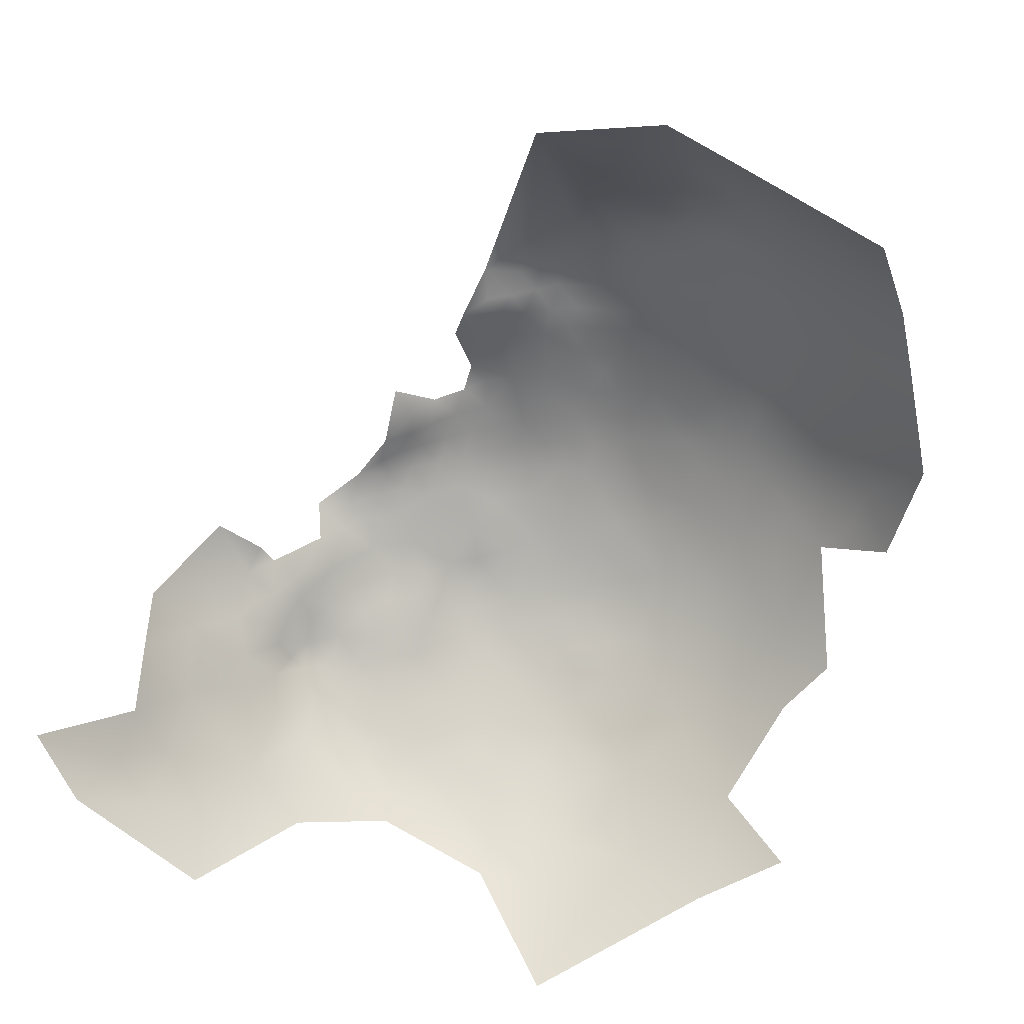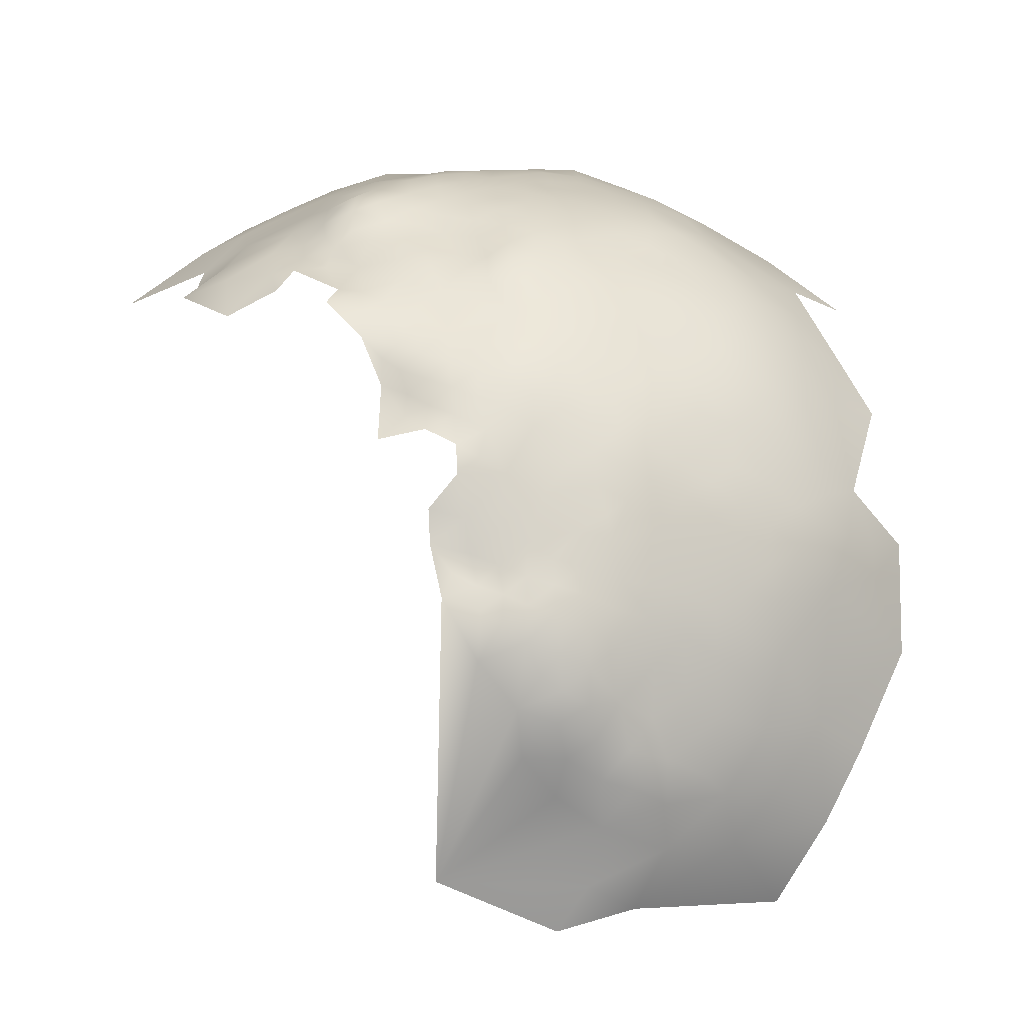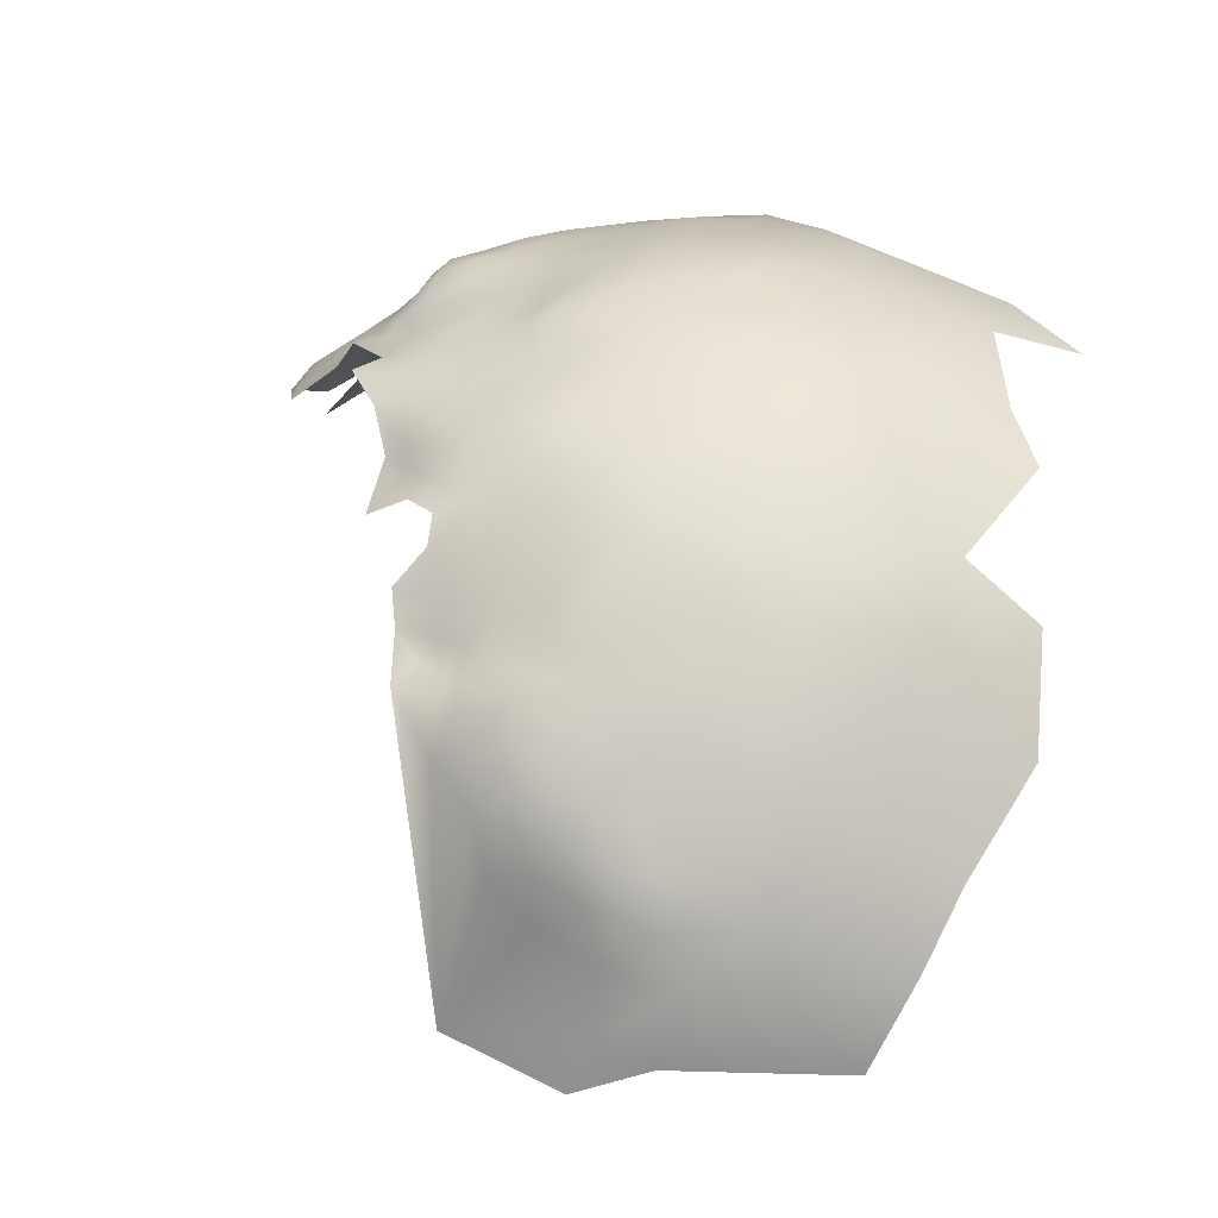
<metadata>
{"format":"obj","ext":"obj","renderer":"f3d","projection":"perspective","resolution":1024,"background":"white","views":[{"elev":-53.9,"azim":-20.7,"up":"+Z"},{"elev":75.6,"azim":-6.6,"up":"+Z"},{"elev":-20.9,"azim":25.6,"up":"+Y"}]}
</metadata>
<code>
v -627 357.2 -490.8
v -631.5 353.4 -489.8
v -626.7 350.8 -492.4
v -622 354.3 -493.5
v -622.3 348 -495
v -617.4 356.8 -495.2
v -618.7 362.4 -493.7
v -617.8 351.3 -496.3
v -618 345.4 -498.2
v -612.7 348.2 -500.5
v -612.3 355.7 -498.4
v -613 360.6 -496.9
v -608 363.3 -499.9
v -612.1 366.2 -497
v -611.8 373.1 -497.2
v -616.4 369.1 -494.3
v -607.4 369.3 -500.2
v -606.6 374.7 -500.9
v -603.6 366.4 -502.9
v -602.5 371.7 -504.1
v -602.2 378.4 -505.2
v -607.5 380.8 -501
v -607.3 387 -502.4
v -611.2 385 -499.1
v -615.6 388.4 -497.1
v -615.3 381.7 -496
v -611.3 390.3 -500.4
v -611.2 396.3 -502.7
v -615.4 394 -499.1
v -606.8 392.3 -504.6
v -603.5 358 -504.8
v -616.4 374.9 -494.6
v -620.1 378 -493
v -620.2 372.4 -492.5
v -624.4 375.4 -490.8
v -620.5 382.9 -493.3
v -624.4 380.5 -491.3
v -624.3 370.6 -490.7
v -628.5 377.9 -489.4
v -628.3 383 -490.2
v -632.4 380.4 -488.3
v -632.5 375.3 -487.8
v -628.5 372.7 -489.1
v -632.6 369.9 -487.8
v -628 366.2 -489.6
v -624.2 385.6 -492.2
v -636.2 377.6 -487.3
v -620.7 367.7 -492.2
v -628.1 388.2 -491.5
v -632.1 385.4 -489.5
v -636.2 382.2 -487.8
v -640.1 379.8 -486.9
v -636.6 372.5 -486.9
v -640.3 375.7 -486.4
v -635.7 368.1 -486.9
v -622.8 340.1 -497.9
v -627.6 343.3 -494.6
v -621.9 335.2 -500.7
v -640 366.1 -486.3
v -635.5 364.2 -487
v -619.8 387.6 -494.7
v -602.1 393.5 -509.9
v -606.4 398.4 -507.7
v -602.9 387.2 -506.5
v -606.1 404.3 -511.8
v -600.8 398.3 -513.8
v -611.1 402.7 -506.2
v -636.3 387.1 -488.7
v -640.3 388.6 -488.1
v -640 384.3 -487.3
v -639.2 393 -489.8
v -644 391.3 -487.9
v -643.8 386.6 -487
v -635.6 395.6 -491.5
v -639.8 397.9 -491.5
v -635.8 399.7 -493.2
v -632.1 391.8 -491.4
v -631.6 396.9 -493.4
v -647.8 384.8 -486.1
v -644.4 381.7 -486.3
v -647.7 388.9 -486.9
v -651.6 386.7 -486.4
v -651 381.8 -485.5
v -647.5 393.1 -488.3
v -615.3 399.5 -501.5
v -619.5 402.7 -500.7
v -619.2 407 -503.6
v -623.4 405.6 -500.4
v -623.8 400.8 -497.7
v -627.7 403.6 -497.6
v -627.8 398.8 -495.3
v -623.9 395.8 -495.7
v -619.6 397.6 -498.4
v -619.8 392.5 -496.5
v -627.6 408 -499.9
v -631.9 406.3 -497.4
v -631.9 401.8 -495.3
v -615.3 404.8 -504.6
v -624.1 390.8 -493.8
v -627.9 393.7 -493.5
v -631.7 410.6 -500
v -636 409 -497.7
v -636 413.3 -500.1
v -640.3 411.6 -497.9
v -640.2 407.3 -495.6
v -635.9 404.5 -495.4
v -622.7 409.5 -503.6
v -627 412 -503.3
v -636 354.9 -487.9
v -631.5 347.3 -491.6
v -636.1 350 -488.8
v -631.5 414.7 -502.9
v -640.3 415.9 -500.8
v -635.9 417.3 -503.3
v -597.4 373.1 -509.5
v -643.7 377.2 -486.3
v -649 375.2 -485.5
v -644.1 371.9 -486
v -652.5 377.7 -484.6
v -623.1 413.4 -506.1
v -617.7 411.1 -507.7
v -640.4 352.5 -486.8
v -639.7 357 -486.8
v -597.5 387.7 -512.7
v -590.8 387.6 -520.3
v -594.3 396.7 -521.3
v -639.7 360.9 -486.5
v -644.4 409.8 -495.7
v -639.9 402.7 -493.7
v -643.7 405.6 -494.3
v -647.9 407.4 -494.9
v -645.8 401.2 -492.4
v -644.4 396.2 -489.9
v -647.6 411.7 -497.7
v -651.4 409.7 -496.6
v -627 416 -505.9
v -626.5 420.3 -510.1
v -631.3 418.9 -506.5
v -622.2 416.9 -509.2
v -621.3 421.4 -514
v -617.3 417.6 -513
v -640.1 419.9 -504.6
v -635.7 421.4 -507.3
v -632.6 340.3 -493.6
v -637 342.6 -491
v -636.4 336.1 -493.9
v -631.2 334.8 -496.4
v -644.2 414.1 -499.2
v -634.7 358.7 -487.7
v -643.8 362.6 -486
v -644.1 358.8 -485.7
v -611.2 408.2 -510.1
v -612.2 413.7 -514
v -605.9 409.8 -516.9
v -626.5 425 -515.2
v -626.6 428.7 -520.3
v -631.1 428.1 -517.4
v -631.7 424.1 -511.7
v -620.8 426 -520.9
v -651.2 391.2 -487.6
v -650.3 395.5 -489.4
v -654.7 398.3 -490.6
v -654.9 393.2 -488.4
v -658.8 395.1 -489
v -659.1 398.9 -490.6
v -662 392.9 -489.2
v -658.5 390.9 -488.1
v -658.4 386.8 -487.6
v -655 388.9 -487
v -661.4 389.1 -488.8
v -662.1 385.8 -488.3
v -655.2 384.6 -486.1
v -664.9 391.2 -490
v -664.4 395.2 -490
v -644.3 418.3 -502.9
v -644.7 422 -505.8
v -640.2 423.5 -508.1
v -612.7 419.7 -520.4
v -614.6 425.6 -526.5
v -618.6 430.2 -529.5
v -610.2 426 -533.2
v -659.1 403 -492.6
v -631.7 328.9 -499.6
v -626.1 332.5 -499.8
v -655.3 380.1 -485.3
v -644.4 354.9 -485.4
v -636.2 331.1 -496.5
v -640.5 332.7 -495.6
v -640.8 338 -492.3
v -636.1 424.9 -510.7
v -662.2 397 -490.1
v -599.4 365.9 -507
v -648.9 420.1 -504.3
v -649.1 423.7 -507.1
v -649 427.4 -510.9
v -653.2 425.7 -508.9
v -653.2 421.9 -505.6
v -644.6 425.2 -509.4
v -657.7 423.8 -506.1
v -657.8 427.5 -509.1
v -662.3 425.7 -506.6
v -661.9 421.5 -504.3
v -657.1 420.3 -504.1
v -657.8 431.4 -513.3
v -663.2 429.6 -511.1
v -653.3 417.8 -502.7
v -663.2 404.8 -493
v -666.6 407.2 -494.6
v -669.8 408.7 -496.8
v -671.5 405.3 -492.1
v -666.6 403.4 -492.2
v -644.7 428.5 -513
v -645 431.8 -517.1
v -644 435.3 -522.5
v -648.9 433.9 -519.1
v -649.5 430.6 -514.5
v -640.6 432.8 -519.3
v -635.8 430.9 -518.8
v -636.3 434.2 -522.8
v -640 429.7 -515.3
v -630.8 431.4 -521.9
v -630.2 434.9 -528.1
v -640 426.7 -511.7
v -635.2 427.8 -514.8
v -667 398.8 -490.3
v -662.6 400.8 -491.2
v -655.7 375.7 -484.8
v -623 329.8 -503.5
v -616.2 338.2 -502.6
v -614.9 330.7 -508.2
v -607.8 339 -508.5
v -666.7 424 -504.9
v -601.2 335.4 -515.7
v -607.5 325.8 -517.4
v -663 433.1 -516.8
v -657.3 435.2 -521.1
v -595.9 359.9 -511.6
v -590.5 365.8 -516.8
v -592.4 349.6 -518.1
v -653.5 429.4 -512.1
v -653.3 433.1 -516.5
v -632.6 323.1 -503.7
v -645.9 340.4 -489.8
v -645.2 335.9 -493.3
v -641.2 342.3 -489.6
v -640.7 347.2 -488
v -644.9 344.5 -488
v -644.5 349.3 -486.6
v -647.2 365.2 -485.8
v -651.5 362.5 -486
v -651 367.5 -485.4
v -655.4 369.5 -485.5
v -660.1 371.1 -484.4
v -660.5 366.4 -486
v -655.1 364.5 -486
v -657.9 362.2 -486.3
v -654.7 360 -486.5
v -647.8 360.4 -485.9
v -654.7 356.2 -485.2
v -651.3 358.2 -485.6
v -648.2 356.3 -485.3
v -600.3 404.3 -518.5
v -648.5 416.1 -501.3
v -598.2 411.5 -528.8
v -589.8 411.6 -540.5
v -599.7 422 -542.2
v -595.4 366 -511.4
v -659.7 358.4 -484
v -651.8 413 -499.2
v -656.2 414.6 -499.5
v -656.1 410.9 -496.7
v -660.2 413 -498.1
v -660.7 408.5 -495.4
v -654.8 406 -494.3
v -666.1 382.8 -487.8
v -659.4 383 -486.3
v -622.1 323.5 -508.9
v -659.4 417.1 -501.3
v -641.3 326.9 -500.1
v -637.4 315.9 -509.2
v -647.1 331.4 -497.2
v -647.5 437 -527.6
v -616 315.5 -520.6
v -625 431.7 -526.3
v -648.9 351.3 -485.6
v -652 354.3 -485.4
v -655.8 349.6 -486.9
v -666 427.3 -507.6
v -668.7 425.8 -507.7
v -671.4 423.5 -508
v -670.6 427.1 -511.3
v -676.4 424.3 -512.1
v -674.7 420.4 -507.6
v -671.2 420.3 -504.9
v -674.7 417 -504
v -667.1 420.2 -503.4
v -679.8 414.7 -503.4
v -673.8 428.8 -517
v -676.1 413.5 -499.8
v -679.1 411 -500.8
v -651.2 342.9 -489
v -651.2 336.7 -492.5
v -622.8 434.9 -534.9
v -620.5 439.2 -552.6
v -647.4 346.8 -487.1
v -677.6 417.8 -506.1
v -679.6 419.9 -508.6
v -651 435.9 -522.1
v -663.3 414.8 -499.5
v -664.7 417.7 -501.7
v -666.6 412.6 -498.9
v -671.3 413.9 -500.8
v -670 417.4 -502.5
v -630.7 438 -532.6
v -637.3 436.8 -527.5
v -668.8 431.4 -516.7
v -643.9 319.4 -505
v -648.8 314 -508.8
v -685 432.4 -531
v -685.6 436.3 -539
v -684.4 426.8 -522
v -692.1 426.2 -530.1
v -693.4 419.7 -522.1
v -692.7 432 -536.7
v -686.6 421 -514.2
v -694.1 416.2 -513.4
v -686.8 415.9 -507.1
v -686.7 408.3 -501.9
v -677.6 437.6 -535.1
v -676 441.9 -546.6
v -670.4 440.2 -535.6
v -661.3 439.9 -530.2
v -670.8 435.2 -525.8
v -697.3 433 -545.4
v -705.8 426.4 -541.2
v -665 322.7 -506.5
f 226 191 165
f 172 168 276
f 119 185 227
f 168 167 170
f 173 170 166
f 173 166 174
f 169 167 168
f 261 258 260
f 191 174 166
f 191 166 164
f 211 207 208
f 260 250 257
f 167 166 170
f 250 251 255
f 172 169 168
f 172 82 169
f 296 294 313
f 171 168 170
f 171 276 168
f 164 165 191
f 164 166 167
f 295 294 293
f 109 149 123
f 252 255 251
f 51 70 52
f 259 260 257
f 286 285 261
f 161 160 84
f 161 163 160
f 70 80 52
f 81 82 79
f 299 297 300
f 169 163 167
f 83 79 82
f 73 80 70
f 226 165 182
f 250 260 258
f 74 75 71
f 52 47 51
f 163 164 167
f 169 160 163
f 274 271 273
f 295 313 294
f 206 197 203
f 294 290 293
f 70 51 68
f 69 70 68
f 69 73 70
f 272 273 271
f 172 83 82
f 128 131 130
f 47 53 42
f 41 51 47
f 116 54 52
f 116 52 80
f 249 251 250
f 149 127 123
f 79 73 81
f 79 80 73
f 44 53 55
f 269 135 134
f 162 163 161
f 286 259 287
f 72 81 73
f 260 286 261
f 260 259 286
f 289 291 290
f 194 193 176
f 74 76 75
f 72 73 69
f 207 226 182
f 77 100 78
f 104 113 148
f 55 59 60
f 197 193 194
f 129 105 130
f 185 83 172
f 202 203 199
f 150 258 151
f 160 82 81
f 160 169 82
f 59 127 60
f 261 186 151
f 261 151 258
f 96 106 97
f 206 193 197
f 206 263 193
f 116 118 54
f 116 117 118
f 40 49 50
f 248 305 247
f 84 81 72
f 84 160 81
f 102 106 96
f 104 102 103
f 104 105 102
f 129 130 132
f 306 295 293
f 306 293 307
f 223 198 177
f 223 212 198
f 197 199 203
f 105 129 106
f 105 106 102
f 120 136 108
f 101 103 102
f 201 202 199
f 249 258 150
f 249 250 258
f 127 150 151
f 288 289 232
f 288 232 201
f 292 290 291
f 59 150 127
f 47 52 54
f 101 96 95
f 101 102 96
f 103 113 104
f 149 60 127
f 175 176 193
f 270 272 271
f 195 198 212
f 40 46 49
f 42 41 47
f 37 46 40
f 39 41 42
f 53 47 54
f 142 143 177
f 240 195 216
f 240 196 195
f 255 257 250
f 255 256 257
f 134 131 128
f 134 135 131
f 212 223 220
f 37 40 39
f 37 39 35
f 99 92 100
f 96 90 95
f 120 108 107
f 43 39 42
f 76 74 78
f 246 248 247
f 88 95 90
f 40 41 39
f 190 223 177
f 190 177 143
f 50 41 40
f 36 46 37
f 162 165 164
f 162 164 163
f 43 35 39
f 43 38 35
f 89 91 92
f 142 176 175
f 97 76 78
f 97 78 91
f 191 225 174
f 191 226 225
f 16 34 48
f 72 69 71
f 248 246 122
f 90 91 89
f 111 122 246
f 34 35 38
f 211 226 207
f 211 225 226
f 90 96 97
f 90 97 91
f 138 112 136
f 48 34 38
f 74 77 78
f 37 35 33
f 37 33 36
f 123 127 151
f 240 216 241
f 295 306 297
f 119 83 185
f 106 129 76
f 106 76 97
f 33 34 32
f 33 35 34
f 100 91 78
f 100 92 91
f 177 198 176
f 177 176 142
f 128 130 105
f 42 53 44
f 42 44 43
f 114 113 103
f 93 92 94
f 175 193 263
f 272 270 278
f 89 92 93
f 89 93 86
f 185 172 276
f 210 211 208
f 43 44 45
f 43 45 38
f 196 197 194
f 202 201 232
f 285 186 261
f 252 253 254
f 29 93 94
f 200 204 205
f 112 103 101
f 112 114 103
f 108 136 112
f 94 99 61
f 94 92 99
f 309 278 310
f 309 272 278
f 85 86 93
f 5 4 3
f 212 216 195
f 212 213 216
f 114 143 142
f 200 201 199
f 99 49 46
f 245 246 247
f 50 68 51
f 50 51 41
f 157 218 224
f 157 221 218
f 194 176 198
f 245 247 243
f 305 248 285
f 61 46 36
f 61 99 46
f 75 76 129
f 3 1 2
f 2 110 3
f 148 113 175
f 148 175 263
f 29 85 93
f 29 28 85
f 138 143 114
f 138 114 112
f 194 195 196
f 194 198 195
f 269 271 135
f 269 270 271
f 157 156 221
f 145 245 189
f 219 217 218
f 88 89 86
f 88 90 89
f 204 240 241
f 254 256 255
f 254 255 252
f 128 105 104
f 293 290 292
f 293 292 307
f 8 4 5
f 123 186 122
f 123 151 186
f 218 220 224
f 200 196 240
f 200 240 204
f 209 210 208
f 142 175 113
f 142 113 114
f 75 132 133
f 75 129 132
f 220 218 217
f 4 1 3
f 8 6 4
f 302 243 301
f 224 190 158
f 183 147 187
f 299 295 297
f 23 27 24
f 121 107 87
f 219 218 221
f 25 94 61
f 32 34 16
f 19 17 13
f 128 148 134
f 128 104 148
f 15 32 16
f 15 16 14
f 187 146 188
f 187 147 146
f 30 27 23
f 133 71 75
f 109 123 122
f 109 122 111
f 23 24 22
f 121 120 107
f 139 136 120
f 202 296 310
f 202 232 296
f 87 107 88
f 87 88 86
f 29 94 25
f 29 25 27
f 13 14 12
f 134 148 263
f 134 263 269
f 295 312 313
f 295 299 312
f 220 213 212
f 220 217 213
f 72 133 84
f 72 71 133
f 205 288 201
f 205 201 200
f 292 291 298
f 100 77 49
f 100 49 99
f 205 204 235
f 2 109 111
f 2 111 110
f 14 13 17
f 301 247 305
f 301 243 247
f 28 29 27
f 28 27 30
f 17 15 14
f 24 25 26
f 24 27 25
f 137 136 139
f 196 200 199
f 196 199 197
f 137 138 136
f 310 296 313
f 202 278 203
f 202 310 278
f 108 112 101
f 108 101 95
f 182 273 207
f 182 274 273
f 274 135 271
f 98 87 86
f 98 86 85
f 206 203 278
f 206 278 270
f 140 139 141
f 140 137 139
f 146 145 189
f 146 144 145
f 189 188 146
f 147 144 146
f 187 188 279
f 9 8 5
f 7 16 48
f 21 22 18
f 268 257 256
f 268 259 257
f 228 58 184
f 20 21 18
f 156 157 155
f 18 15 17
f 158 190 143
f 209 311 312
f 232 294 296
f 189 245 243
f 189 243 244
f 273 208 207
f 133 161 84
f 215 216 213
f 215 241 216
f 10 11 8
f 10 8 9
f 248 186 285
f 248 122 186
f 310 311 309
f 31 192 19
f 232 289 290
f 232 290 294
f 107 108 95
f 107 95 88
f 244 281 188
f 244 188 189
f 31 19 13
f 155 137 140
f 269 263 206
f 269 206 270
f 157 224 158
f 157 158 155
f 11 6 8
f 173 171 170
f 158 137 155
f 214 213 217
f 214 215 213
f 26 36 33
f 224 220 223
f 224 223 190
f 275 276 171
f 77 50 49
f 64 30 23
f 20 17 19
f 20 18 17
f 63 28 30
f 208 311 209
f 12 6 11
f 12 7 6
f 2 149 109
f 26 33 32
f 313 312 311
f 313 311 310
f 281 279 188
f 60 44 55
f 252 227 253
f 65 152 67
f 121 87 98
f 162 182 165
f 145 246 245
f 184 147 183
f 192 20 19
f 288 291 289
f 26 61 36
f 26 25 61
f 65 67 63
f 314 315 222
f 302 244 243
f 287 259 268
f 272 309 311
f 14 7 12
f 14 16 7
f 67 98 85
f 318 280 317
f 131 132 130
f 158 143 138
f 158 138 137
f 83 80 79
f 285 286 287
f 68 71 69
f 159 156 155
f 159 155 140
f 308 215 214
f 308 214 282
f 308 241 215
f 308 236 241
f 173 174 225
f 284 222 221
f 284 221 156
f 152 98 67
f 152 121 98
f 316 298 291
f 117 83 119
f 59 55 53
f 192 267 115
f 192 115 20
f 214 217 219
f 210 225 211
f 121 139 120
f 117 119 227
f 124 62 64
f 118 53 54
f 56 5 57
f 56 9 5
f 118 59 53
f 77 68 50
f 115 21 20
f 254 268 256
f 28 67 85
f 28 63 67
f 117 116 80
f 117 80 83
f 178 141 153
f 249 150 59
f 249 59 118
f 144 110 145
f 144 57 110
f 209 312 299
f 131 135 274
f 145 111 246
f 145 110 111
f 222 315 219
f 222 219 221
f 236 204 241
f 236 235 204
f 62 30 64
f 62 63 30
f 183 187 279
f 3 57 5
f 3 110 57
f 66 63 62
f 66 65 63
f 45 44 60
f 48 38 45
f 77 74 71
f 77 71 68
f 275 171 173
f 273 272 311
f 273 311 208
f 154 152 65
f 154 153 152
f 307 297 306
f 301 305 285
f 324 322 319
f 229 56 58
f 229 9 56
f 161 133 132
f 315 214 219
f 118 117 251
f 118 251 249
f 1 149 2
f 230 231 229
f 252 251 117
f 252 117 227
f 7 4 6
f 262 65 66
f 262 154 65
f 319 322 321
f 328 300 297
f 328 297 327
f 237 267 192
f 121 141 139
f 22 24 26
f 179 159 178
f 303 314 222
f 205 291 288
f 159 284 156
f 205 235 316
f 205 316 291
f 178 140 141
f 178 159 140
f 147 57 144
f 327 325 326
f 323 326 325
f 323 325 321
f 301 285 287
f 320 324 319
f 64 23 22
f 242 183 279
f 323 321 322
f 184 58 56
f 237 238 267
f 303 284 180
f 303 222 284
f 183 228 184
f 153 121 152
f 153 141 121
f 11 13 12
f 15 26 32
f 329 320 319
f 282 214 315
f 64 22 21
f 126 124 125
f 277 230 228
f 237 192 31
f 22 15 18
f 22 26 15
f 229 10 9
f 7 1 4
f 331 329 333
f 331 333 332
f 126 262 66
f 229 58 228
f 229 228 230
f 327 297 307
f 327 307 325
f 281 244 302
f 282 236 308
f 56 57 147
f 56 147 184
f 180 284 159
f 180 159 179
f 242 228 183
f 242 277 228
f 238 115 267
f 66 62 124
f 66 124 126
f 242 317 280
f 242 279 317
f 325 307 292
f 31 13 11
f 181 180 179
f 330 329 331
f 330 320 329
f 333 316 235
f 265 266 264
f 333 298 316
f 334 324 320
f 332 236 282
f 178 153 154
f 124 64 21
f 231 10 229
f 234 233 231
f 234 231 230
f 333 236 332
f 333 235 236
f 124 21 115
f 181 179 178
f 264 154 262
f 321 325 292
f 321 292 298
f 326 328 327
f 31 11 10
f 335 324 334
f 239 238 237
f 277 242 280
f 333 329 319
f 264 266 181
f 314 282 315
f 335 322 324
f 234 230 277
f 234 277 283
f 125 124 115
f 181 303 180
f 333 321 298
f 333 319 321
f 264 262 126
f 264 178 154
f 264 181 178
f 239 237 31
f 330 331 332
f 336 318 317
f 304 314 303
f 330 334 320
f 231 233 239
f 283 277 280
f 336 317 279
f 336 279 281
f 336 281 302
f 304 303 181
f 304 181 266
f 336 302 301
f 336 301 287
f 336 287 268
f 162 274 182
f 132 162 161
f 274 132 131
f 274 162 132
f 149 45 60
f 45 7 48
f 1 45 149
f 45 1 7
f 231 31 10
f 239 31 231

</code>
